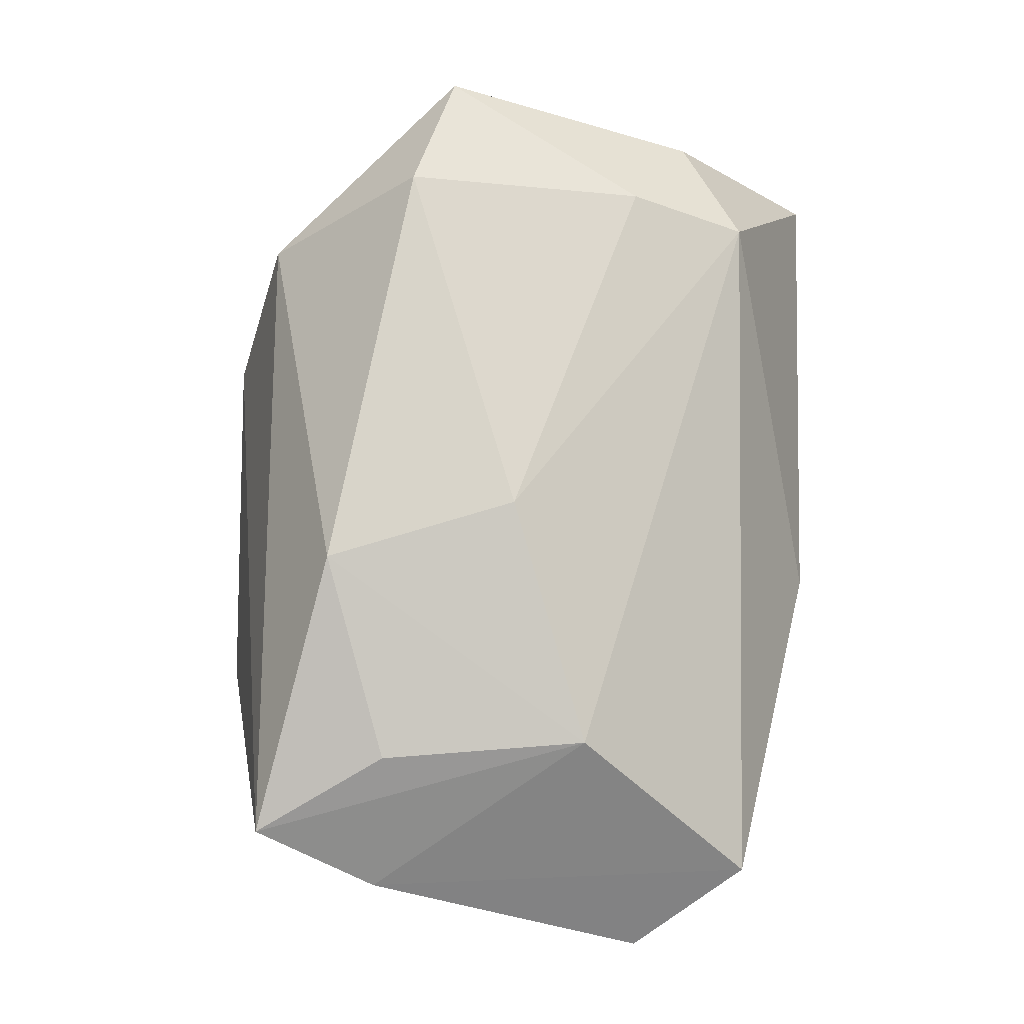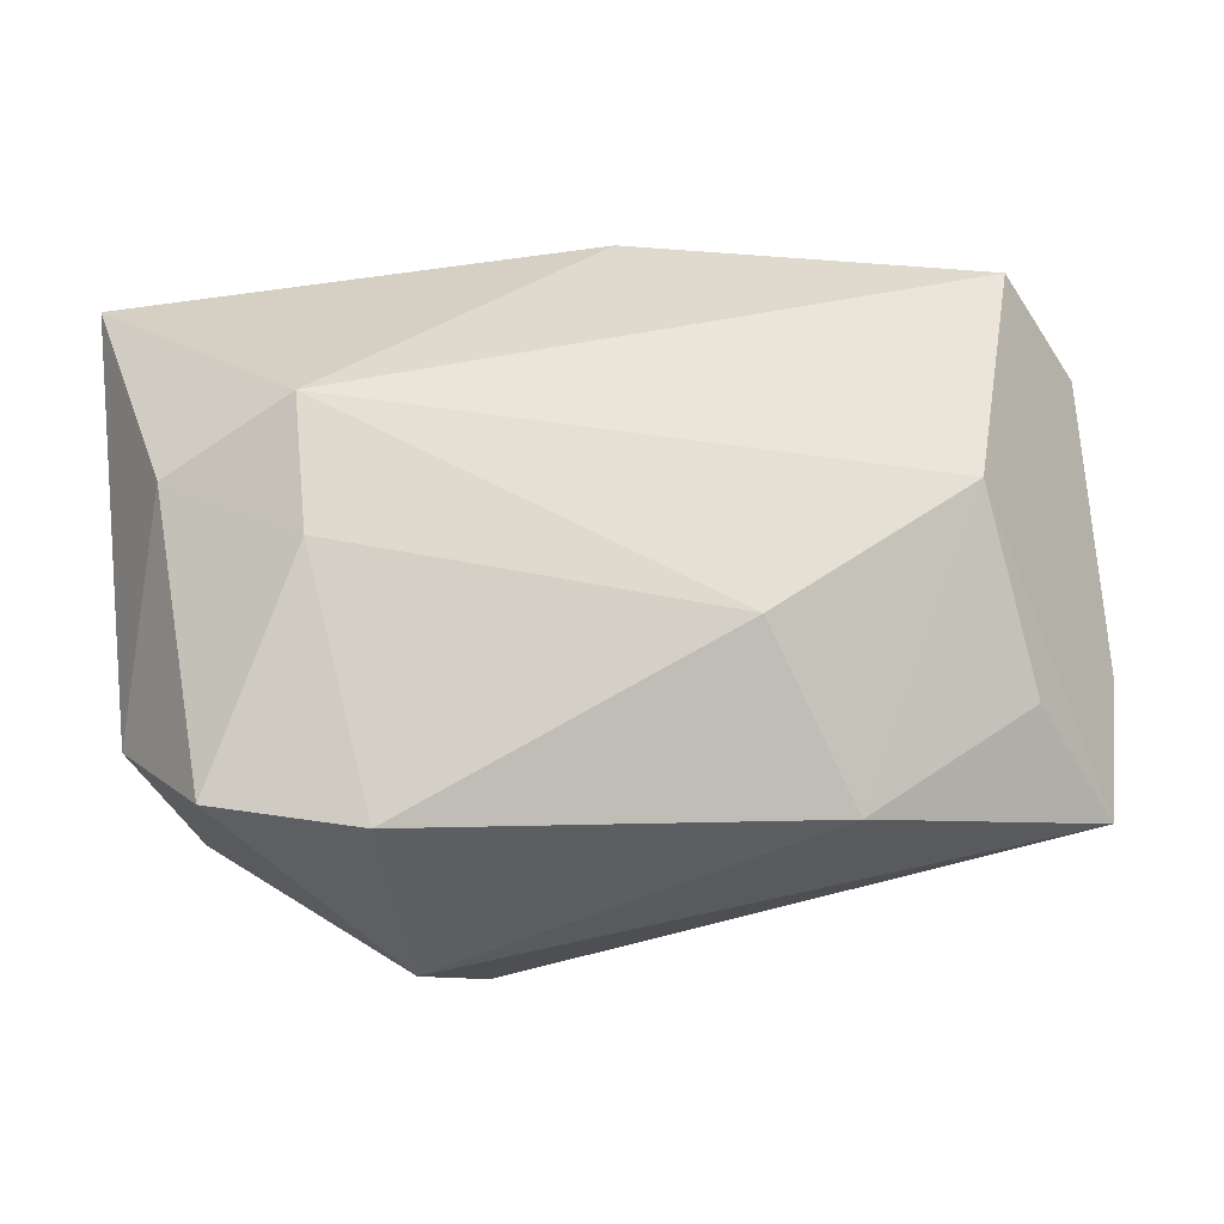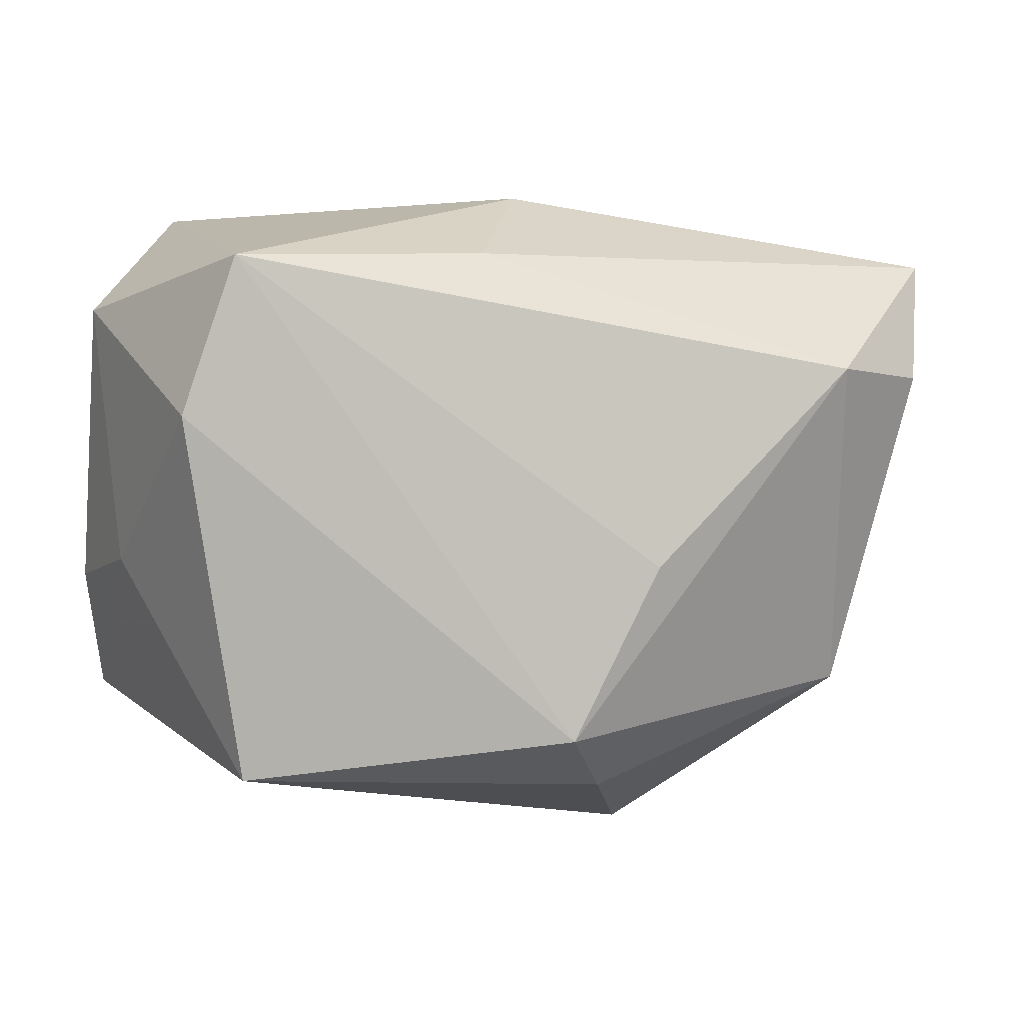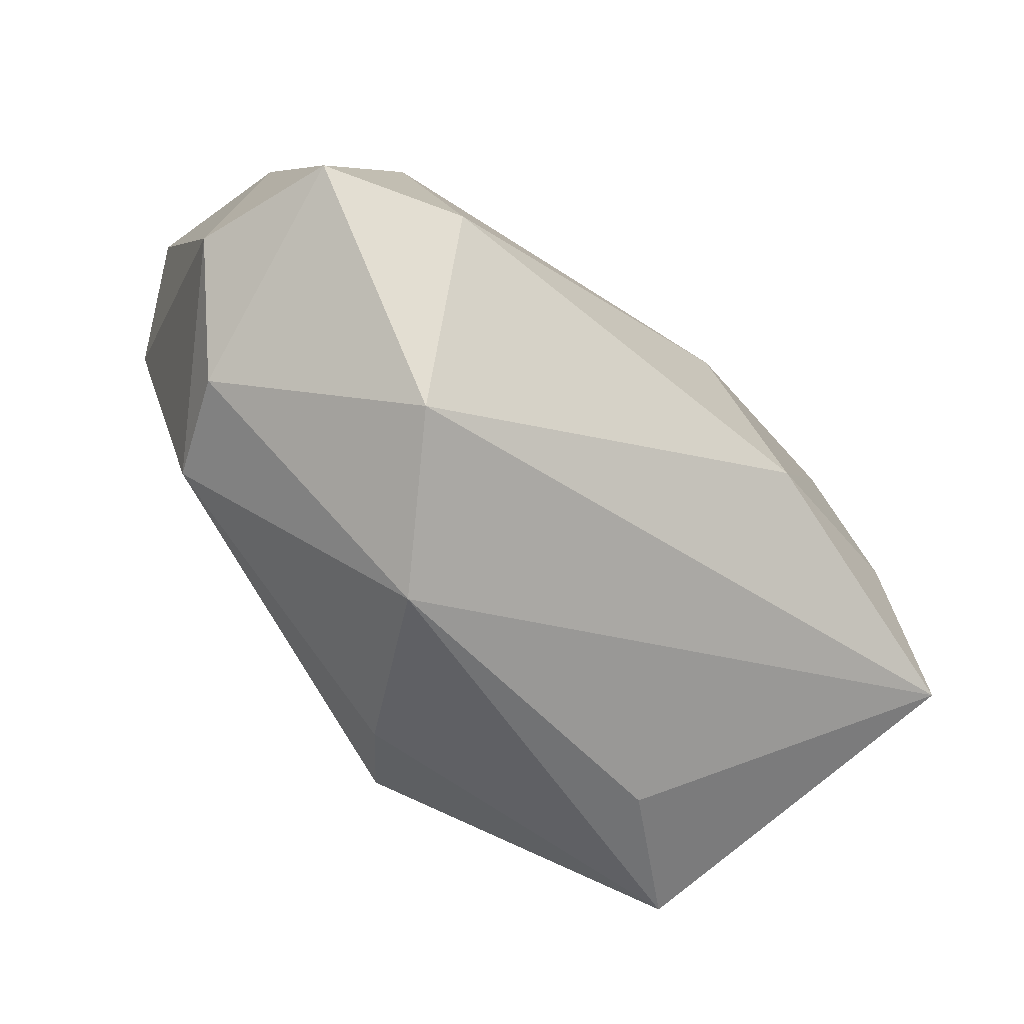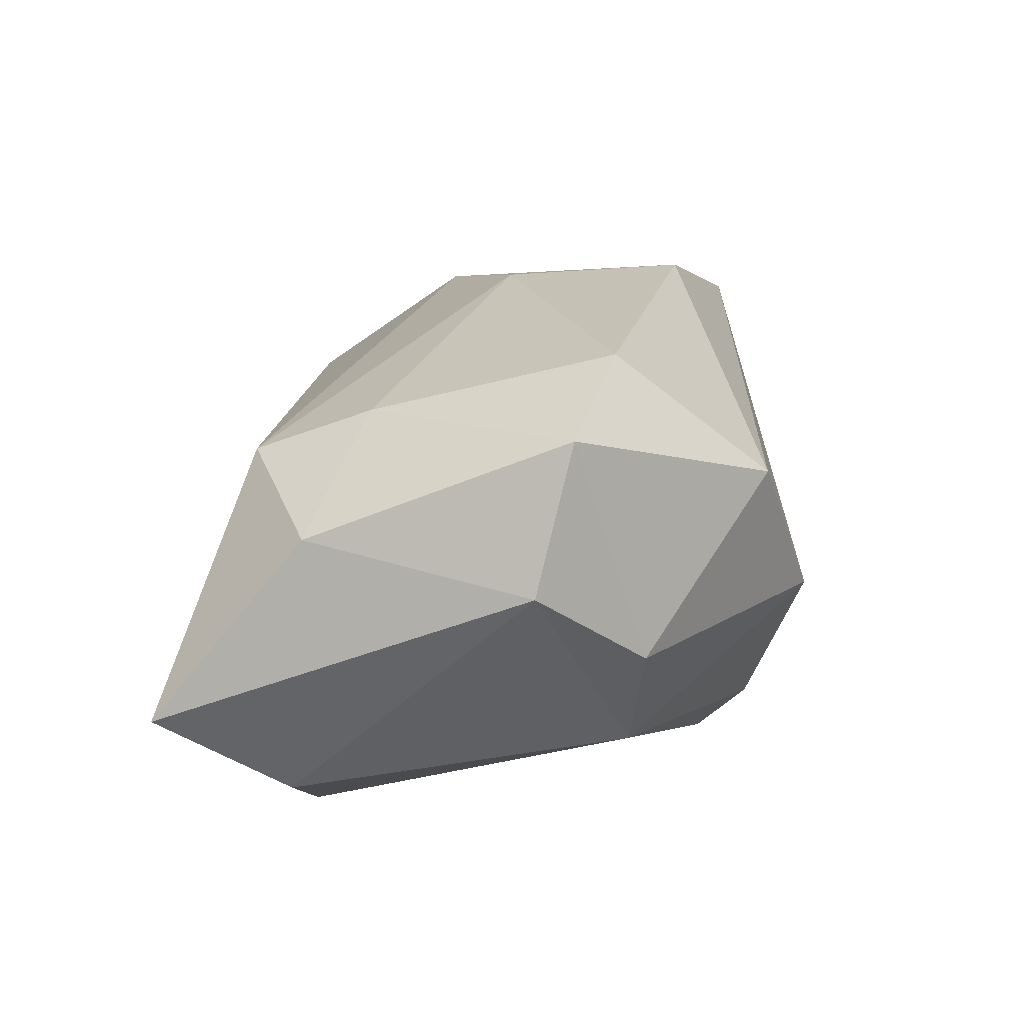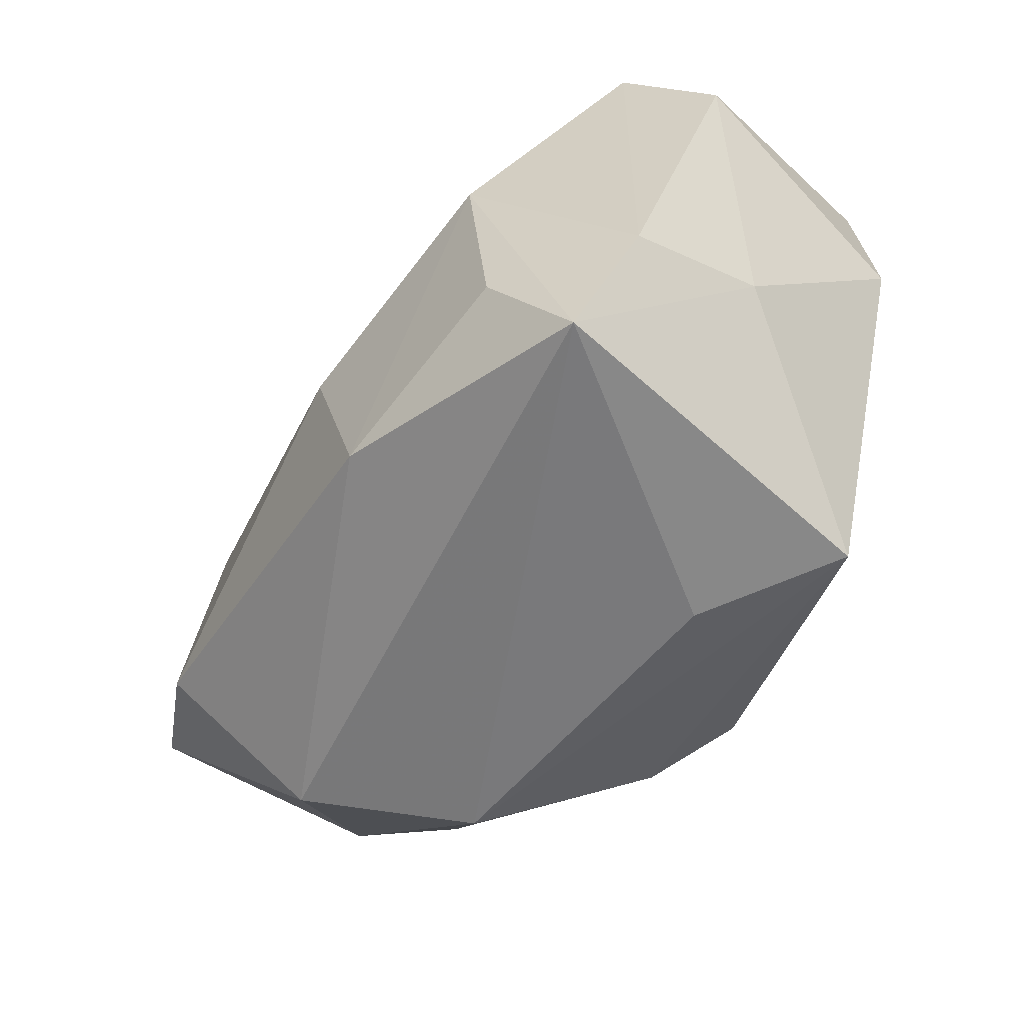
<metadata>
{"format":"obj","ext":"obj","renderer":"f3d","projection":"perspective","resolution":1024,"background":"white","views":[{"elev":75.6,"azim":100.2,"up":"+Z"},{"elev":3.2,"azim":-16.0,"up":"+Y"},{"elev":2.6,"azim":160.5,"up":"+Y"},{"elev":-66.8,"azim":-39.1,"up":"+Y"},{"elev":18.8,"azim":-79.1,"up":"+Z"},{"elev":-42.7,"azim":60.2,"up":"+Y"}]}
</metadata>
<code>
v 0.03692 0.009522 -0.01952
v -0.02068 -0.02849 0.01287
v -0.04057 0.01094 0.01035
v 0.01251 -0.01556 0.02495
v -0.03863 0.01328 -0.01498
v 0.007975 0.02466 -0.01677
v 0.03941 -0.00415 -0.001563
v -0.03187 -0.01729 -0.0103
v -0.03564 -0.01925 -0.0006152
v -0.01135 -0.03192 -0.001339
v 0.02482 0.01124 0.01989
v 0.0323 0.02374 -0.02063
v -0.04319 -0.0105 0.007212
v -0.04319 0.02498 -0.007264
v 0.04082 -0.006439 0.01174
v 0.00421 0.0007926 0.02495
v 0.0003395 0.03121 -0.003199
v -0.003552 -0.02584 -0.01685
v 0.001379 -0.02055 -0.02352
v 0.02972 -0.007191 0.0206
v -0.03051 0.018 0.01537
v -0.006877 -0.004578 -0.02405
v 0.03823 -0.01794 0.01702
v -0.03064 0.006985 0.01971
v -0.02768 0.01407 -0.0214
v -0.02659 -0.01479 0.02495
v 0.0308 -0.02375 -0.01572
v 0.02001 -0.02667 -0.006306
v 0.03253 0.02879 0.006736
v 0.04125 0.01965 0.002016
v -0.039 -0.01312 0.02036
f 11 29 21
f 19 12 1
f 20 23 11
f 22 12 19
f 19 25 22
f 22 25 12
f 12 25 6
f 6 25 14
f 8 25 19
f 11 21 16
f 3 21 14
f 12 29 30
f 30 1 12
f 19 1 27
f 2 10 23
f 17 6 14
f 14 21 17
f 17 21 29
f 17 29 12
f 12 6 17
f 13 3 14
f 31 3 13
f 14 25 5
f 25 8 5
f 5 13 14
f 8 13 5
f 18 8 19
f 10 8 18
f 19 27 18
f 18 27 10
f 31 2 26
f 1 30 7
f 23 27 7
f 7 27 1
f 23 10 28
f 28 27 23
f 10 27 28
f 9 8 10
f 10 2 9
f 9 13 8
f 9 2 31
f 31 13 9
f 24 16 21
f 24 26 16
f 31 26 24
f 24 3 31
f 21 3 24
f 4 2 23
f 4 26 2
f 23 20 4
f 16 26 4
f 4 20 11
f 11 16 4
f 23 7 15
f 15 7 30
f 11 23 15
f 15 29 11
f 15 30 29

</code>
